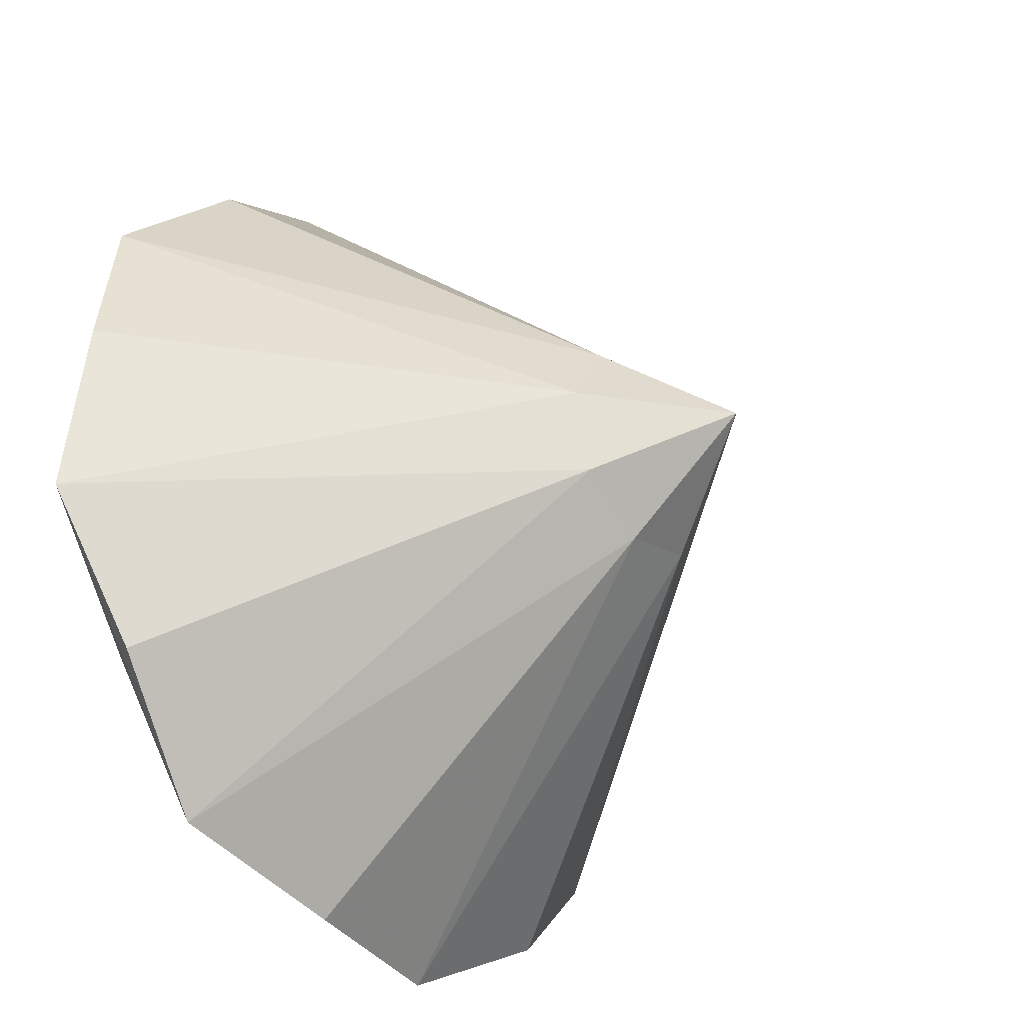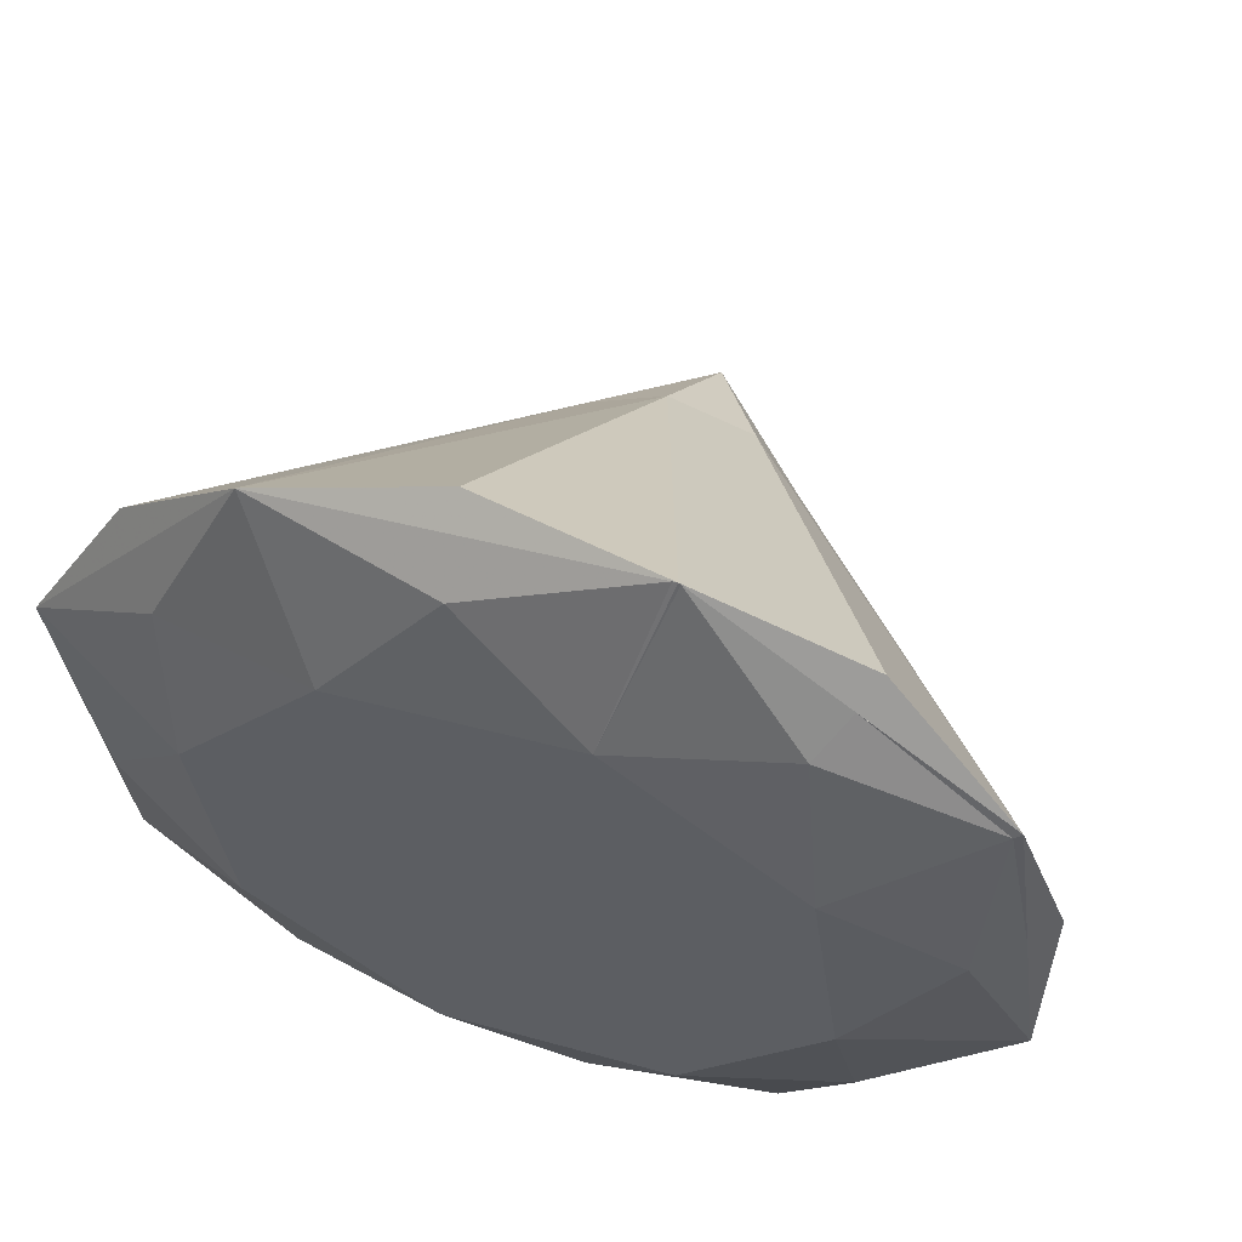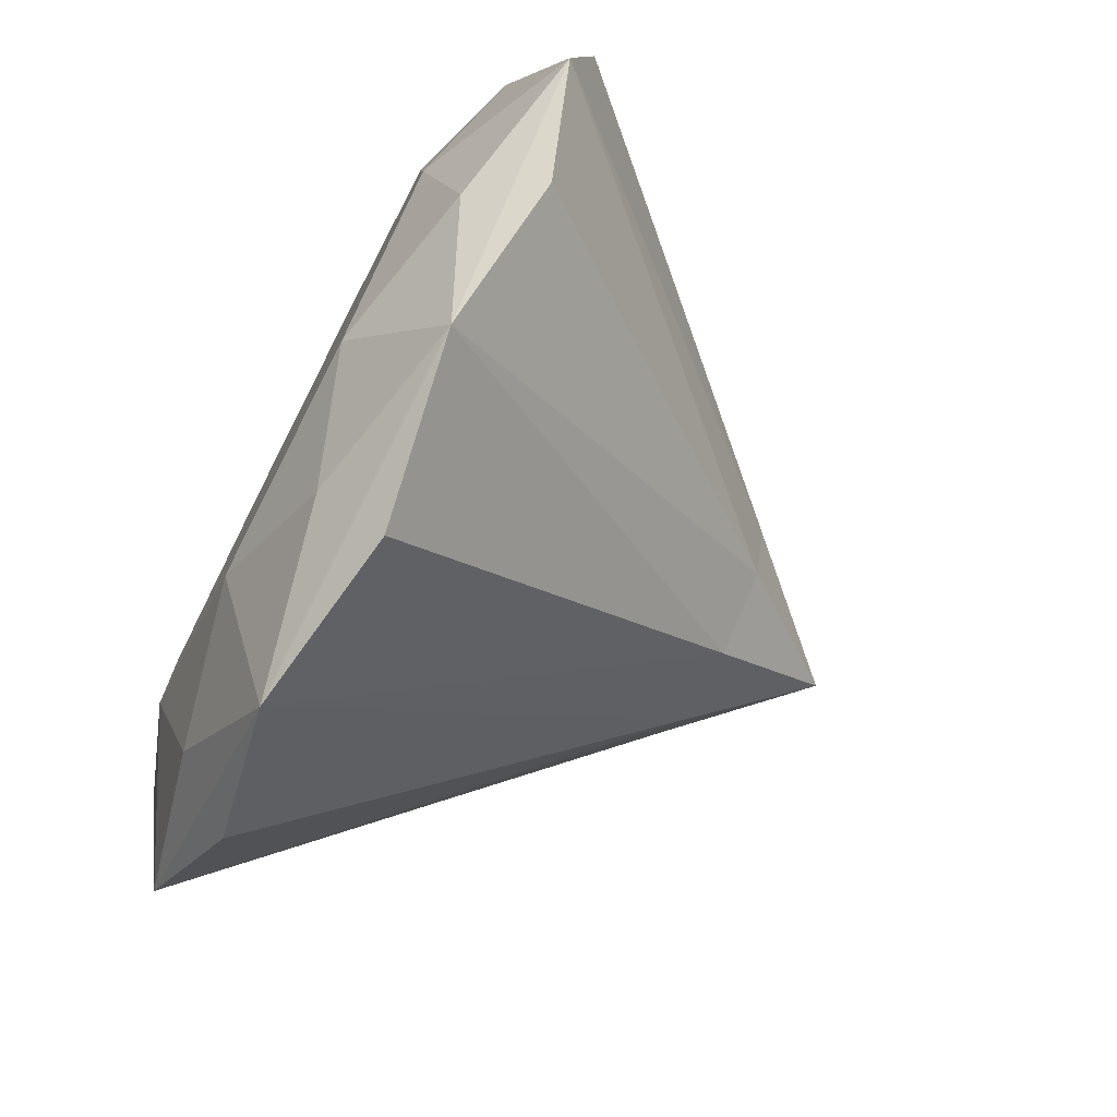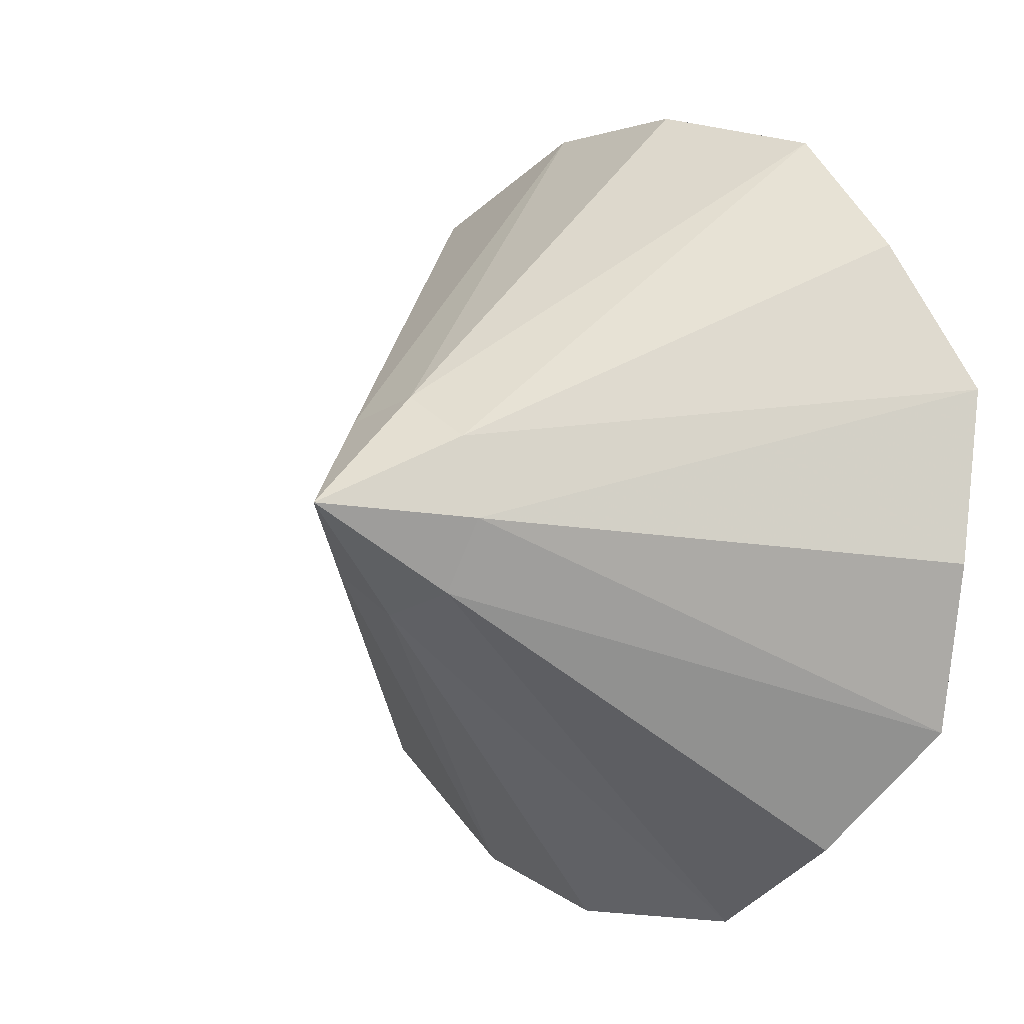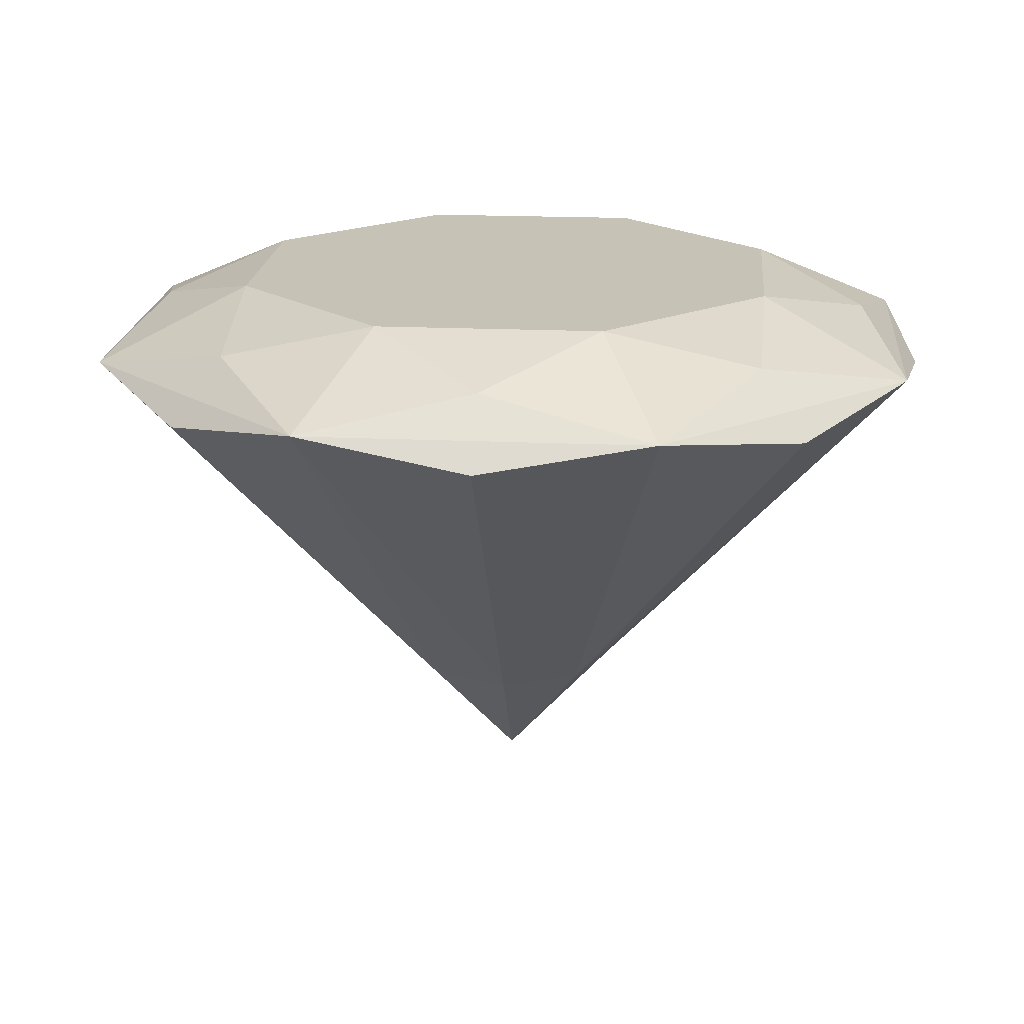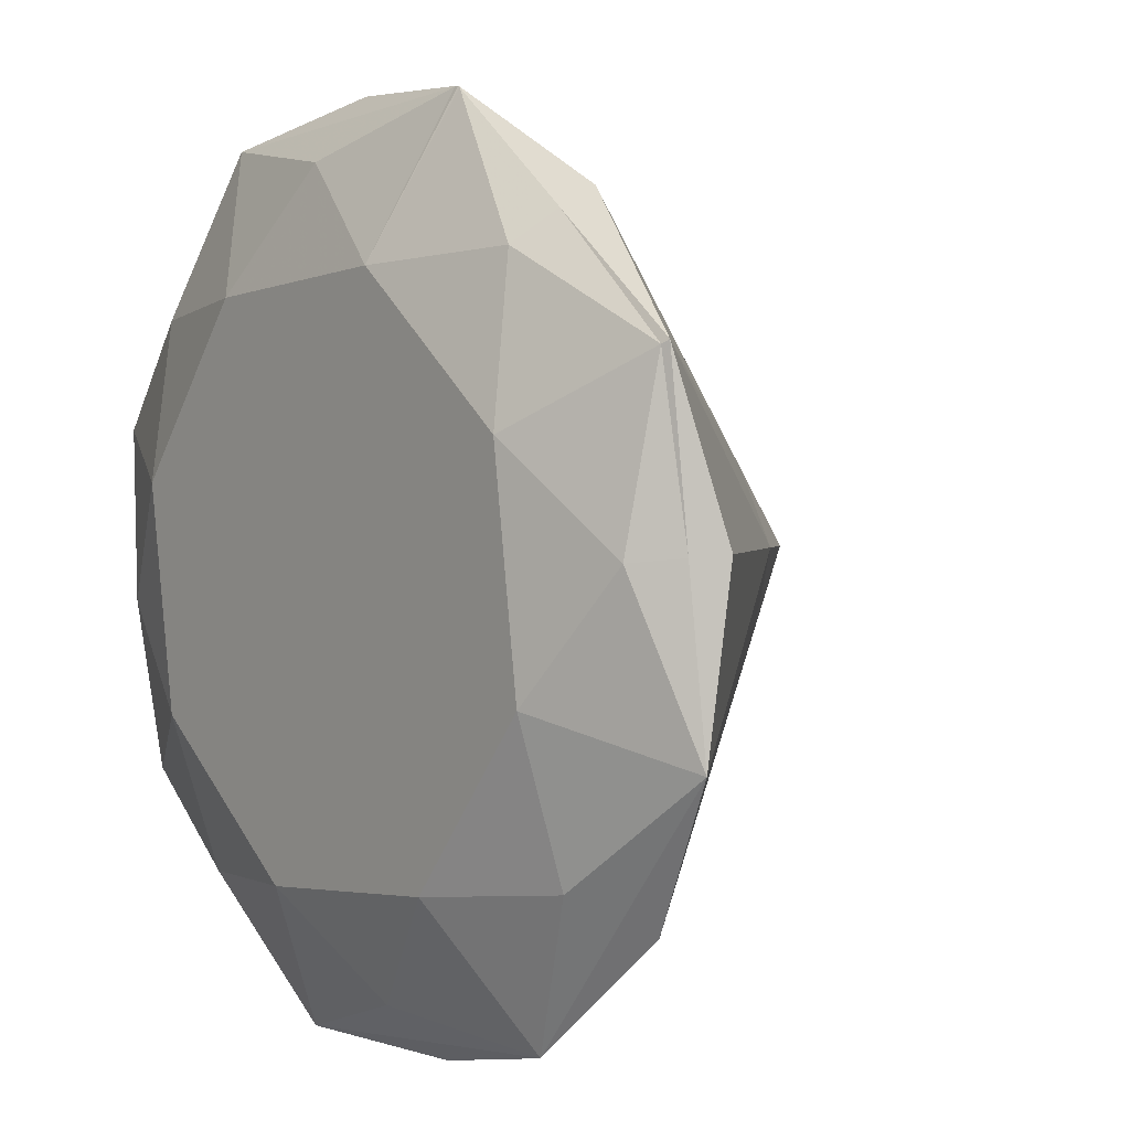
<metadata>
{"format":"obj","ext":"obj","renderer":"f3d","projection":"perspective","resolution":1024,"background":"white","views":[{"elev":-34.6,"azim":-52.2,"up":"+Z"},{"elev":58.3,"azim":-161.0,"up":"+Z"},{"elev":-74.9,"azim":-117.1,"up":"+Z"},{"elev":-2.6,"azim":42.9,"up":"+Z"},{"elev":18.9,"azim":147.6,"up":"+Y"},{"elev":6.3,"azim":-129.2,"up":"+Z"}]}
</metadata>
<code>
o Diamond_Cone
v 1.467 -0.1165 -0.8523
v 0.5013 -1.095 -0.657
v 1.003 -0.217 -1.314
v -0.8523 -0.1165 -1.467
v -0.657 -1.095 -0.5013
v -1.314 -0.217 -1.003
v -0.1101 -1.095 -0.819
v 0.4347 -0.1165 -1.64
v -0.05503 -1.534 -0.4095
v -1.64 -0.1165 -0.4347
v -0.819 -1.095 0.1101
v -1.638 -0.217 0.2201
v 1.64 -0.1165 0.4347
v 0.819 -1.095 -0.1101
v 1.638 -0.217 -0.2201
v 0.1101 -1.095 0.819
v 0.8523 -0.1165 1.467
v 0.2201 -0.217 1.638
v -0.4347 -0.1165 1.64
v 0.05503 -1.534 0.4095
v -0.4215 -0.1185 1.64
v -0.2507 -1.534 0.3285
v -0.5013 -1.095 0.657
v -1.467 -0.1165 0.8523
v -1.003 -0.217 1.314
v 1.246 -0.1165 0.9509
v 1.314 -0.217 1.003
v 0.657 -1.095 0.5013
v -0.05503 -1.534 -0.4095
v -0.8523 -0.1165 -1.467
v -0.2201 -0.217 -1.638
v 0.4095 -1.534 -0.05503
v 1.64 -0.1165 0.4347
v 0.4095 -1.534 -0.05503
v -1.467 -0.1165 0.8523
v -0.2507 -1.534 0.3285
v -0.3285 -1.534 -0.2507
v -0.3285 -1.534 -0.2507
v -1.64 -0.1165 -0.4347
v -0.4347 -0.1165 1.64
v -0.4406 -0.1175 1.637
v 1.467 -0.1165 -0.8523
v -0.4095 -1.534 0.05503
v -0.4095 -1.534 0.05503
v -1.467 -0.1165 0.8523
v 0.2507 -1.534 -0.3285
v 0.4347 -0.1165 -1.64
v 0.3285 -1.534 0.2507
v 0.05503 -1.534 0.4095
v 0.8523 -0.1165 1.467
v 0.3285 -1.534 0.2507
v 0.2507 -1.534 -0.3285
v -0.4421 -0.1165 1.634
v 1.554 -0.1165 -0.2088
v -0.8523 -0.1165 -1.467
v 0.4347 -0.1165 -1.64
v -1.467 -0.1165 0.8523
v -1.64 -0.1165 -0.4347
v 0.8523 -0.1165 1.467
v 1.467 -0.1165 -0.8523
v -0.4173 -0.1165 1.638
v -0.4347 -0.1165 1.64
v 1.467 -0.1165 -0.8523
v 0.9542 0.1467 -0.5543
v 1.41 0.01511 -0.1895
v 1.64 -0.1165 0.4347
v 1.246 -0.1165 0.9509
v 0.8523 -0.1165 1.467
v 0.9509 -0.1165 -1.246
v -1.246 -0.1165 -0.9509
v -0.8523 -0.1165 -1.467
v -0.4347 -0.1165 1.64
v 1.554 -0.1165 -0.2088
v 1.64 -0.1165 0.4347
v -0.2088 -0.1165 -1.554
v 0.4347 -0.1165 -1.64
v -0.1358 0.1467 -1.01
v -0.5543 0.1467 -0.9542
v -0.8105 0.1467 -0.6185
v 0.2828 0.1467 -1.067
v 0.6185 0.1467 -0.8105
v -1.067 0.1467 -0.2828
v 1.01 0.1467 -0.1358
v -1.01 0.1467 0.1358
v 1.067 0.1467 0.2828
v -0.9542 0.1467 0.5543
v 0.8105 0.1467 0.6185
v -0.6185 0.1467 0.8105
v 0.5543 0.1467 0.9542
v 0.1358 0.1467 1.01
v -0.2828 0.1467 1.067
v -0.1895 0.01511 -1.41
v -0.4417 -0.1165 1.635
v -1.41 0.01511 0.1895
v -1.442 -0.1034 0.8375
v 1.131 0.01511 0.8632
v 0.8632 0.01511 -1.131
v -1.64 -0.1165 -0.4347
v -1.131 0.01511 -0.8632
v 0.1895 0.01511 1.41
v -0.4173 -0.1165 1.638
v -0.8632 0.01511 1.131
v -0.9509 -0.1165 1.246
v 0.2088 -0.1165 1.554
v -1.554 -0.1165 0.2088
v 0 -1.972 -0
v -1.467 -0.1165 0.8523
f 1 2 3
f 4 5 6
f 7 8 9
f 10 11 12
f 13 14 15
f 16 17 18
f 19 20 16
f 19 16 18
f 19 18 21
f 22 23 24
f 23 25 24
f 26 27 13
f 17 28 27
f 14 1 15
f 4 29 30
f 7 4 31
f 32 33 34
f 2 8 3
f 22 35 36
f 5 10 6
f 37 30 38
f 28 13 27
f 10 38 39
f 19 36 40
f 23 22 19
f 23 19 41
f 25 23 41
f 1 34 42
f 43 39 44
f 11 45 12
f 34 46 42
f 29 38 30
f 46 29 47
f 38 44 39
f 48 34 33
f 49 48 50
f 36 49 40
f 44 36 35
f 44 45 43
f 50 51 17
f 13 48 33
f 9 47 29
f 17 49 50
f 8 46 47
f 52 42 46
f 20 40 49
f 19 53 41
f 17 21 18
f 54 15 1
f 8 1 3
f 31 4 8
f 4 6 10
f 45 10 12
f 8 55 56
f 57 53 19
f 10 57 58
f 26 13 59
f 1 56 60
f 4 58 55
f 61 62 17
f 63 64 65
f 66 67 68
f 56 69 63
f 58 70 71
f 61 72 62
f 60 73 74
f 55 75 76
f 77 78 79
f 80 77 81
f 77 79 81
f 79 82 81
f 82 64 81
f 82 83 64
f 82 84 83
f 84 85 83
f 84 86 85
f 86 87 85
f 86 88 87
f 88 89 87
f 88 90 89
f 88 91 90
f 71 78 92
f 91 93 72
f 94 95 86
f 74 85 96
f 76 80 97
f 98 82 99
f 68 89 100
f 78 71 99
f 80 76 92
f 64 63 97
f 85 74 65
f 89 68 96
f 91 101 100
f 86 95 102
f 82 98 94
f 88 102 91
f 94 84 82
f 90 100 89
f 97 81 64
f 65 83 85
f 96 87 89
f 92 77 80
f 99 79 78
f 95 103 102
f 76 75 92
f 67 74 96
f 74 73 65
f 70 98 99
f 75 71 92
f 104 61 59
f 104 101 61
f 45 25 41
f 53 45 41
f 100 101 104
f 71 70 99
f 105 95 94
f 98 105 94
f 63 69 97
f 69 76 97
f 68 67 96
f 104 68 100
f 93 102 103
f 73 63 65
f 1 52 2
f 4 37 5
f 7 31 8
f 10 43 11
f 13 32 14
f 16 20 17
f 26 17 27
f 17 51 28
f 14 32 1
f 4 9 29
f 7 9 4
f 32 13 33
f 2 52 8
f 22 45 35
f 5 37 10
f 37 4 30
f 28 51 13
f 10 37 38
f 19 22 36
f 1 32 34
f 43 10 39
f 11 43 45
f 34 106 46
f 29 106 38
f 46 106 29
f 38 106 44
f 48 106 34
f 49 106 48
f 36 106 49
f 44 106 36
f 44 35 45
f 50 48 51
f 13 51 48
f 9 8 47
f 17 20 49
f 8 52 46
f 52 1 42
f 20 19 40
f 17 19 21
f 54 13 15
f 8 4 55
f 10 45 57
f 1 8 56
f 4 10 58
f 61 101 72
f 91 102 93
f 91 72 101
f 88 86 102
f 94 86 84
f 90 91 100
f 97 80 81
f 65 64 83
f 96 85 87
f 92 78 77
f 99 82 79
f 95 107 103
f 105 107 95

</code>
